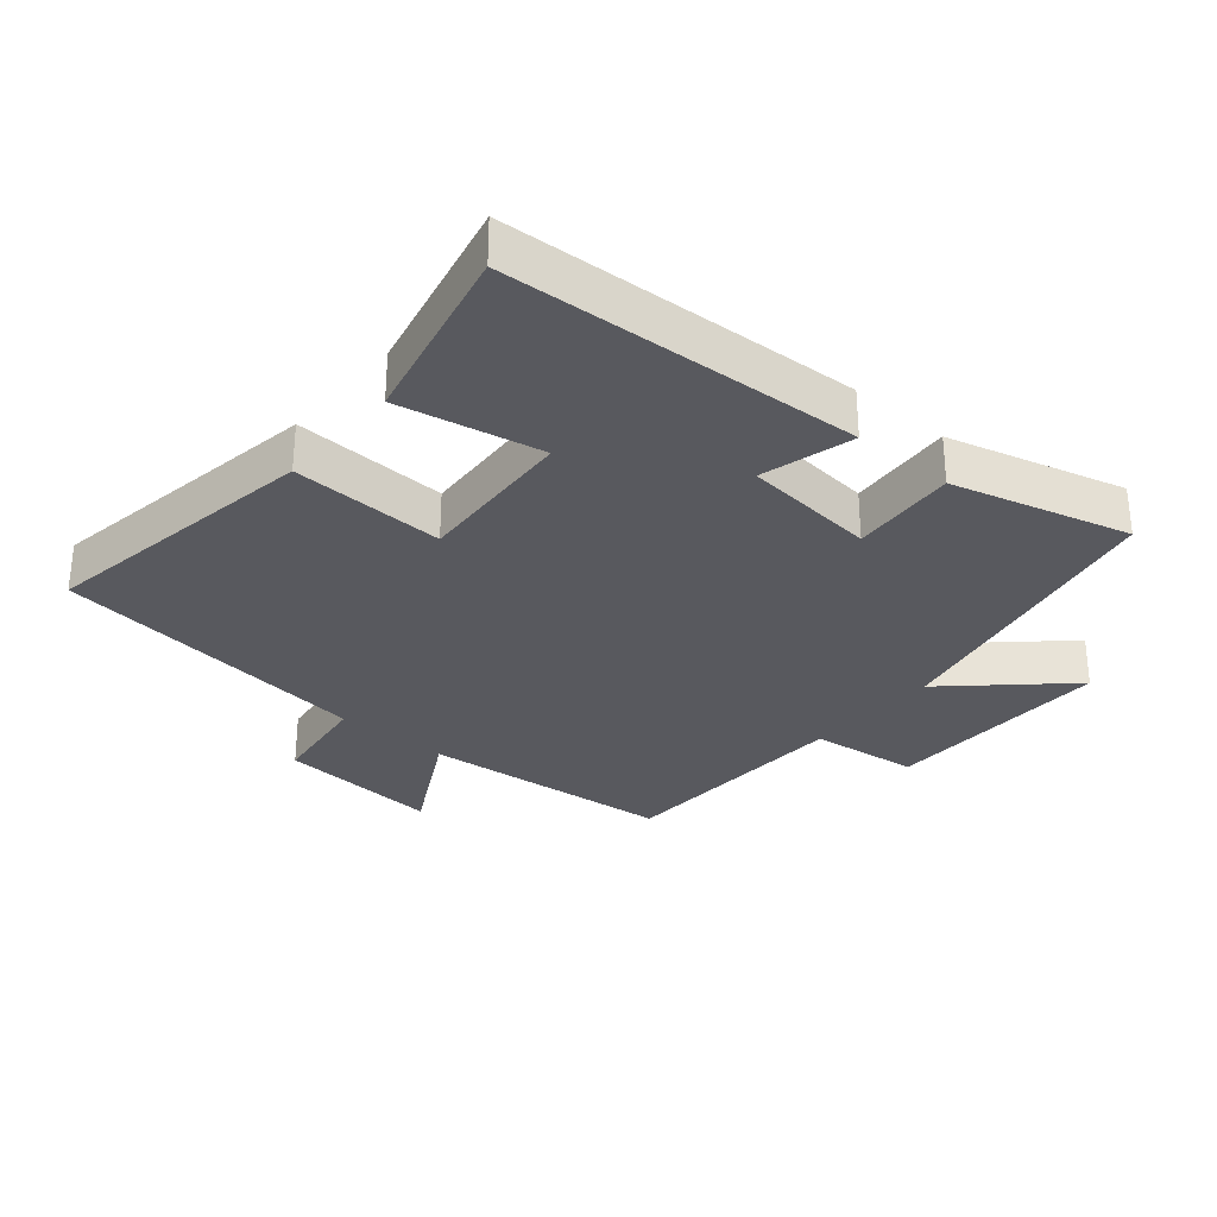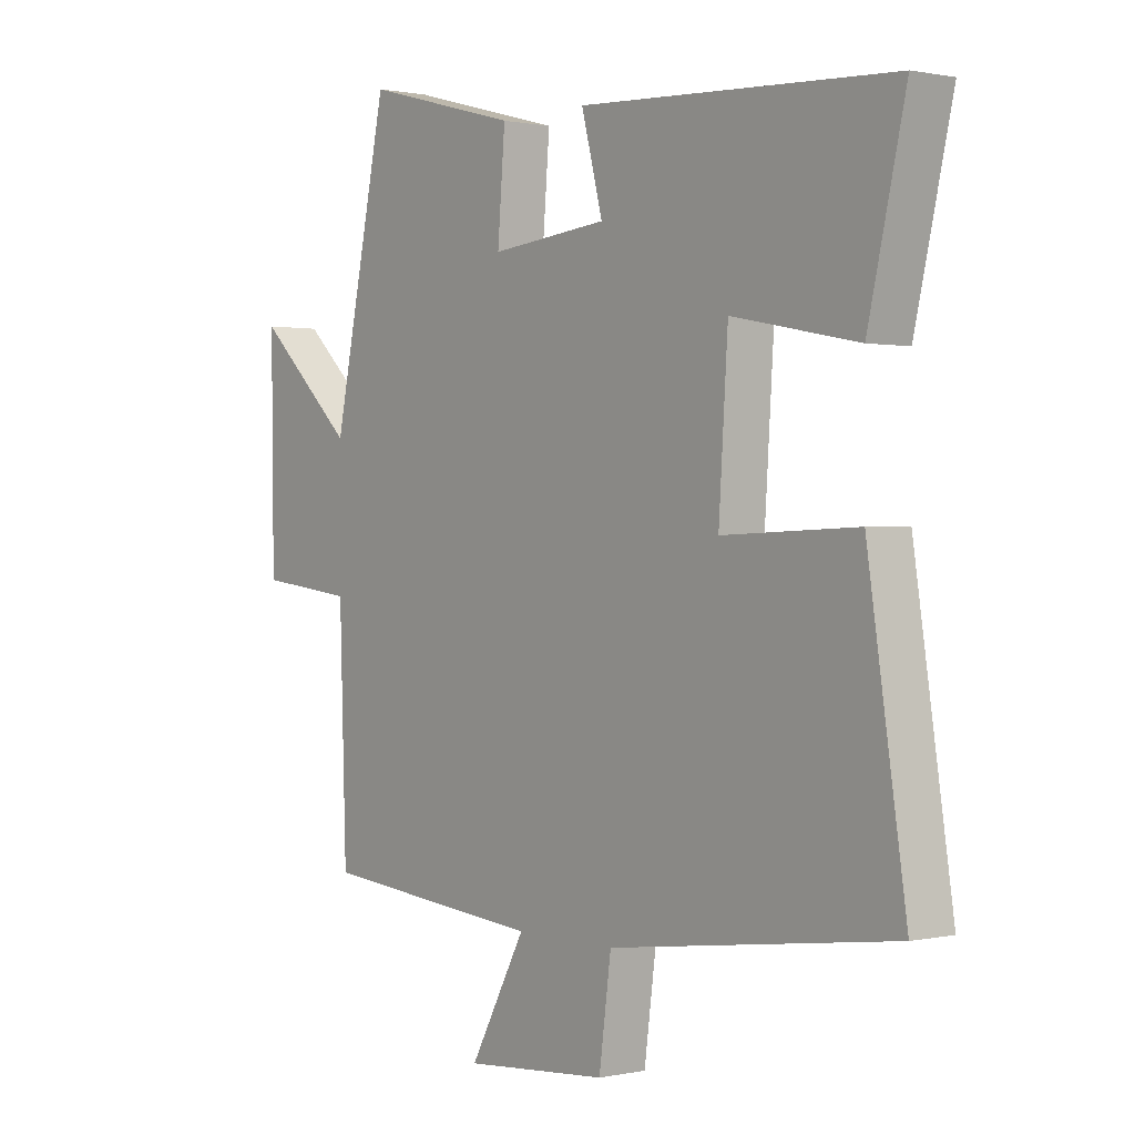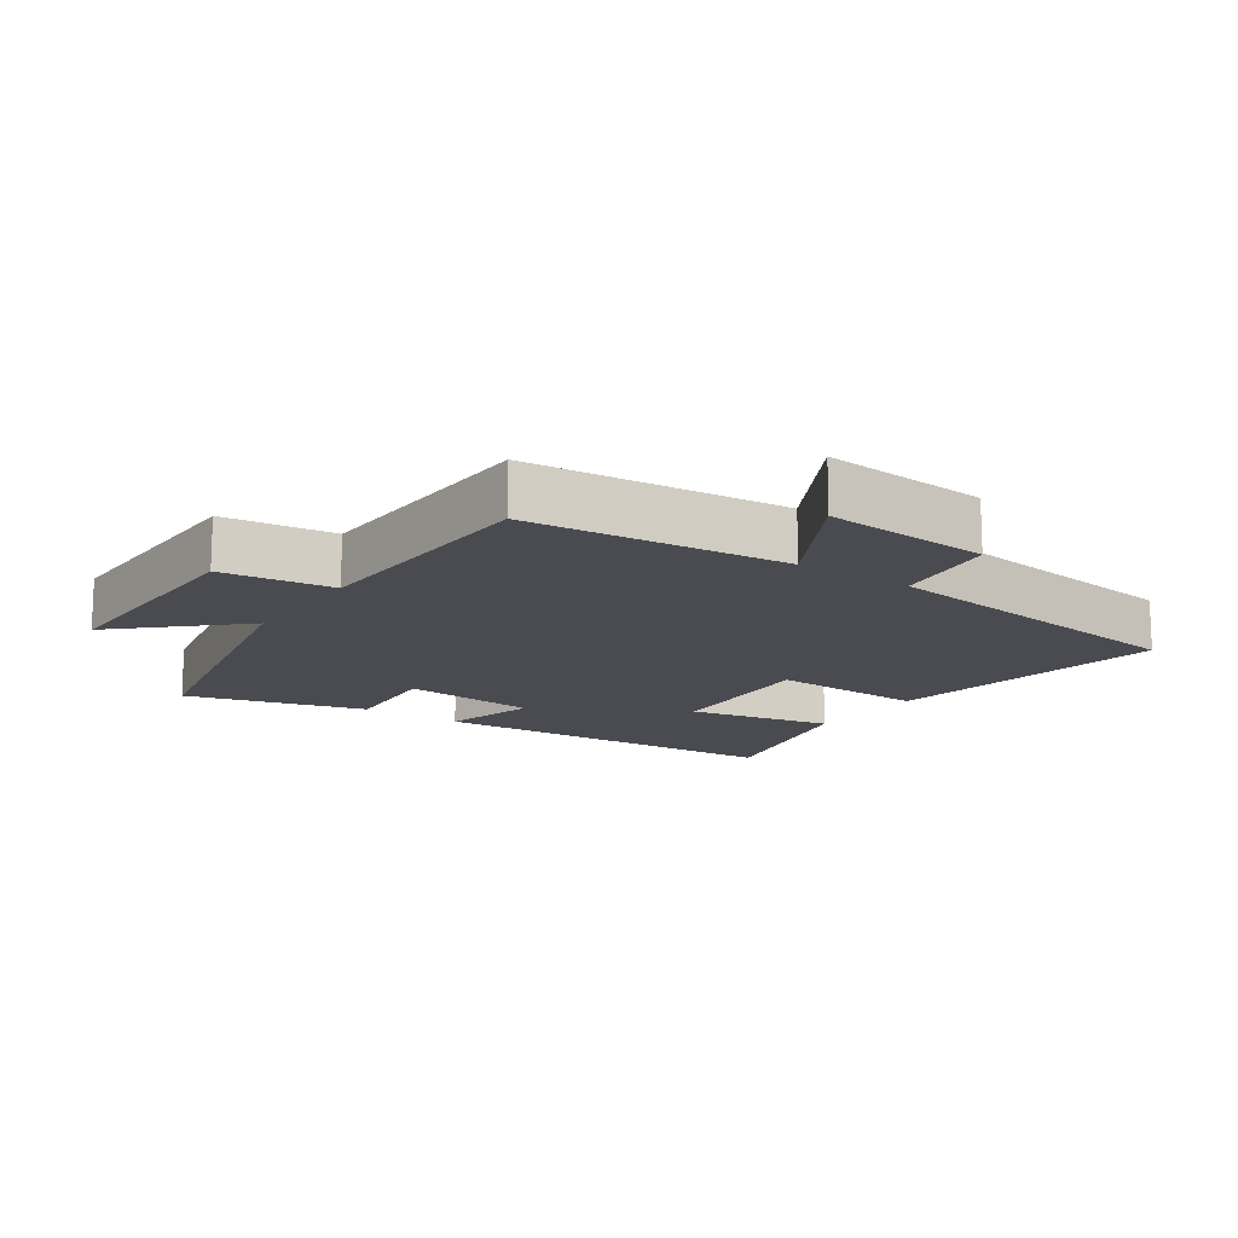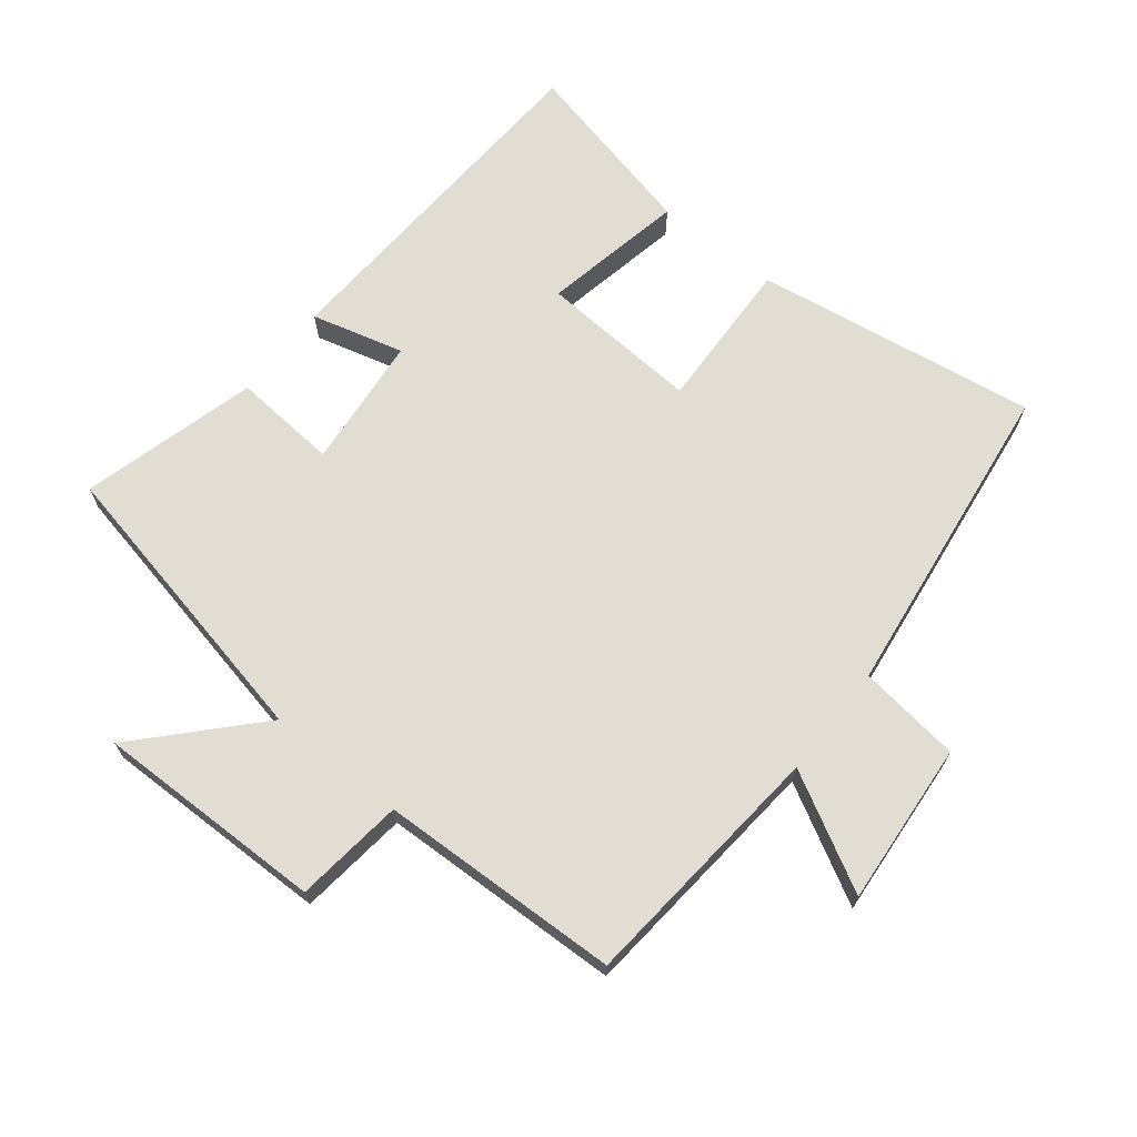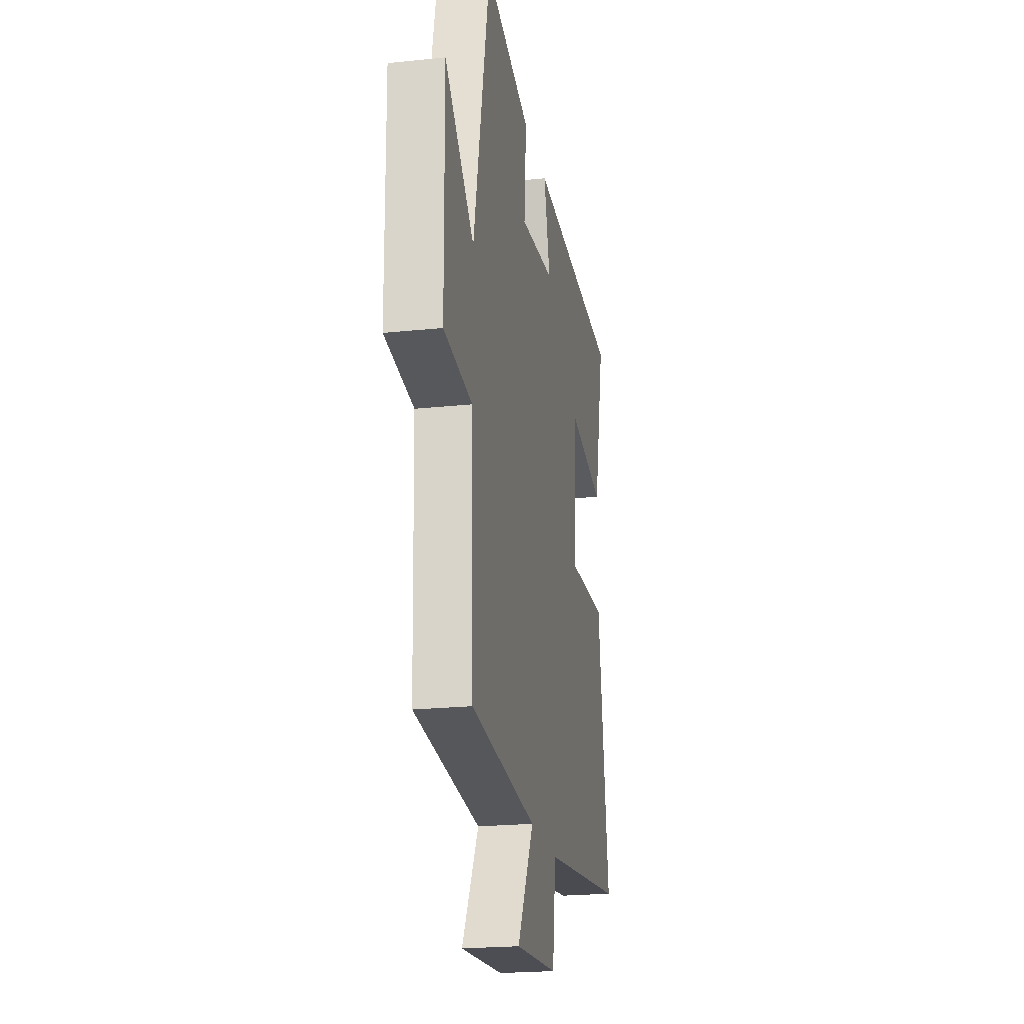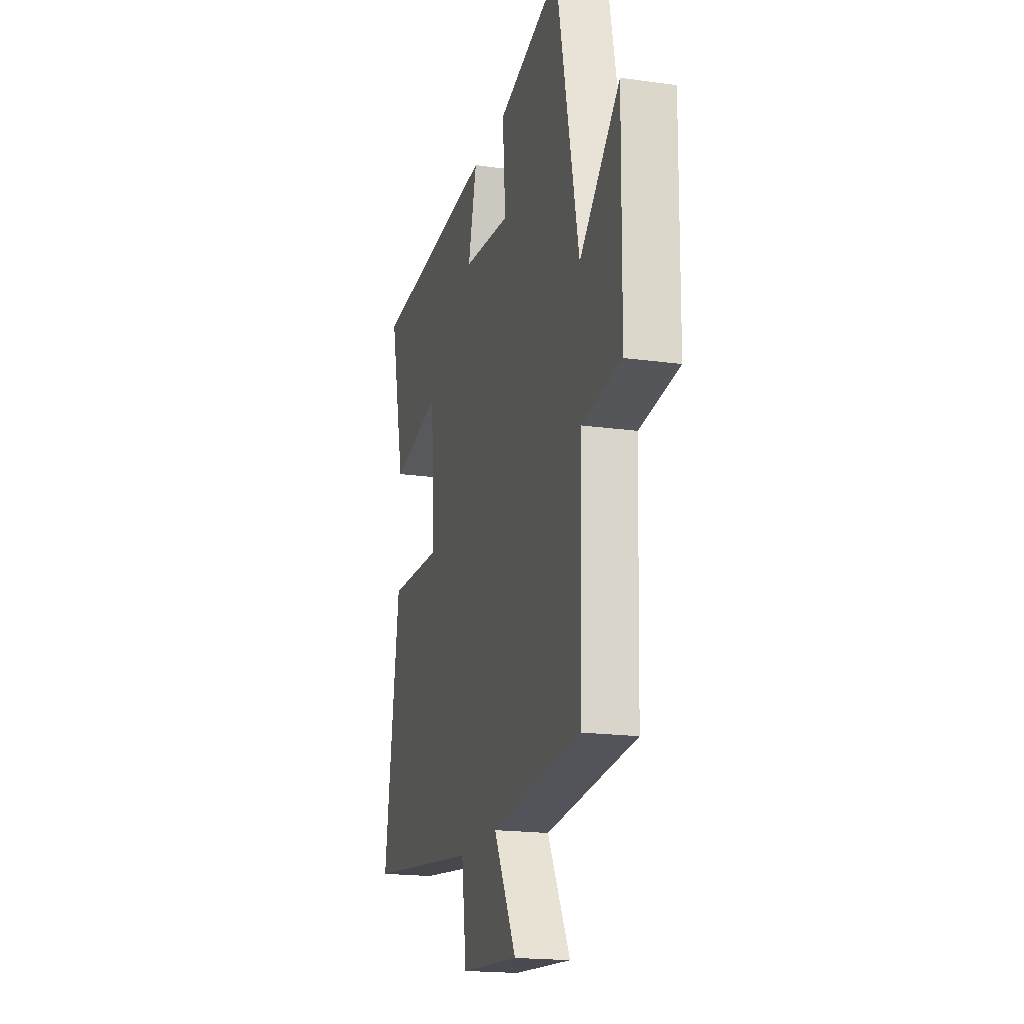
<metadata>
{"format":"obj","ext":"obj","renderer":"f3d","projection":"perspective","resolution":1024,"background":"white","views":[{"elev":-30.4,"azim":-40.4,"up":"+Y"},{"elev":0.6,"azim":-128.3,"up":"+Z"},{"elev":-14.5,"azim":145.5,"up":"+Y"},{"elev":68.3,"azim":128.4,"up":"+Y"},{"elev":-21.9,"azim":100.5,"up":"+Z"},{"elev":-18.8,"azim":75.0,"up":"+Z"}]}
</metadata>
<code>
v 0.404 0.07 0.573
v 0.5 0.07 0.118
v 0.671 0.07 0.278
v 0.667 0.07 -0.074
v 0.5 0.07 -0.094
v 0.488 0.07 -0.464
v 0.1 0.07 -0.5
v 0.197 0.07 -0.677
v -0.053 0.07 -0.657
v -0.074 0.07 -0.5
v -0.566 0.07 -0.436
v -0.5 0.07 -0.004
v -0.266 0.07 -0.013
v -0.282 0.07 0.233
v -0.5 0.07 0.19
v -0.565 0.07 0.47
v -0.02 0.07 0.5
v -0.057 0.07 0.359
v 0.147 0.07 0.339
v 0.134 0.07 0.5
v 0.404 0 0.573
v 0.5 0 0.118
v 0.671 0 0.278
v 0.667 0 -0.074
v 0.5 0 -0.094
v 0.488 0 -0.464
v 0.1 0 -0.5
v 0.197 0 -0.677
v -0.053 0 -0.657
v -0.074 0 -0.5
v -0.566 0 -0.436
v -0.5 0 -0.004
v -0.266 0 -0.013
v -0.282 0 0.233
v -0.5 0 0.19
v -0.565 0 0.47
v -0.02 0 0.5
v -0.057 0 0.359
v 0.147 0 0.339
v 0.134 0 0.5
f 19 20 1 2
f 18 19 2
f 16 17 18
f 15 16 18
f 14 15 18
f 13 14 18 2
f 10 11 12 13
f 10 13 2
f 7 8 9 10
f 7 10 2
f 6 7 2
f 5 6 2
f 2 3 4 5
f 22 21 40 39
f 22 39 38
f 38 37 36
f 38 36 35
f 38 35 34
f 22 38 34 33
f 33 32 31 30
f 22 33 30
f 30 29 28 27
f 22 30 27
f 22 27 26
f 22 26 25
f 25 24 23 22
f 1 21 22 2
f 2 22 23 3
f 3 23 24 4
f 4 24 25 5
f 5 25 26 6
f 6 26 27 7
f 7 27 28 8
f 8 28 29 9
f 9 29 30 10
f 10 30 31 11
f 11 31 32 12
f 12 32 33 13
f 13 33 34 14
f 14 34 35 15
f 15 35 36 16
f 16 36 37 17
f 17 37 38 18
f 18 38 39 19
f 19 39 40 20
f 20 40 21 1

</code>
